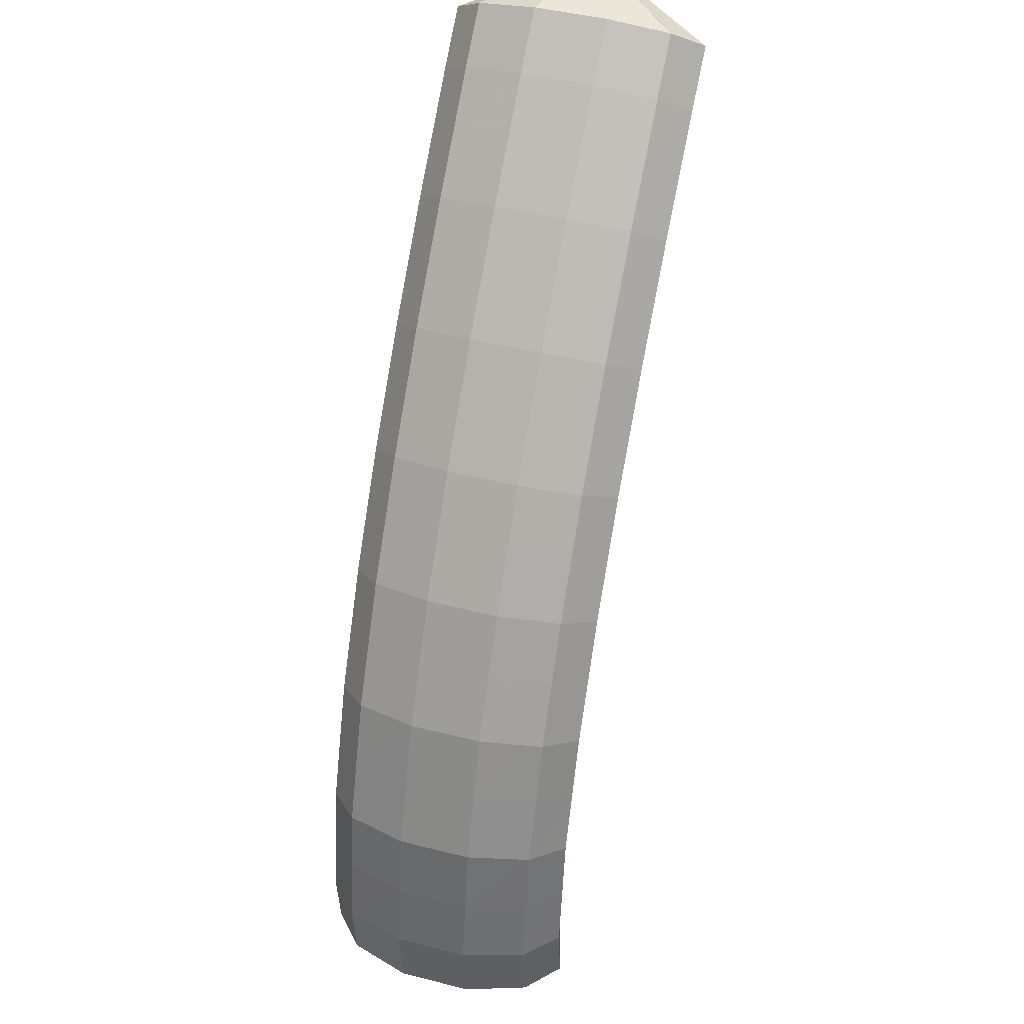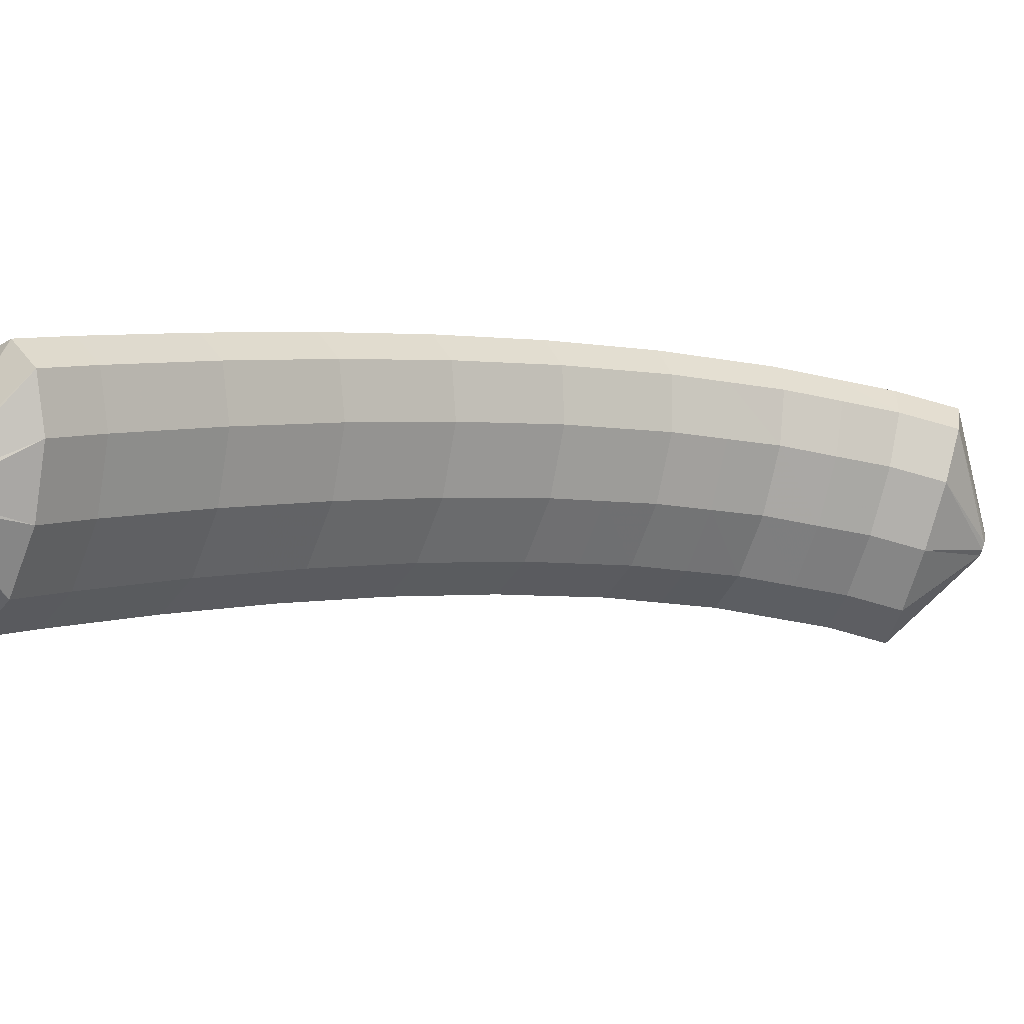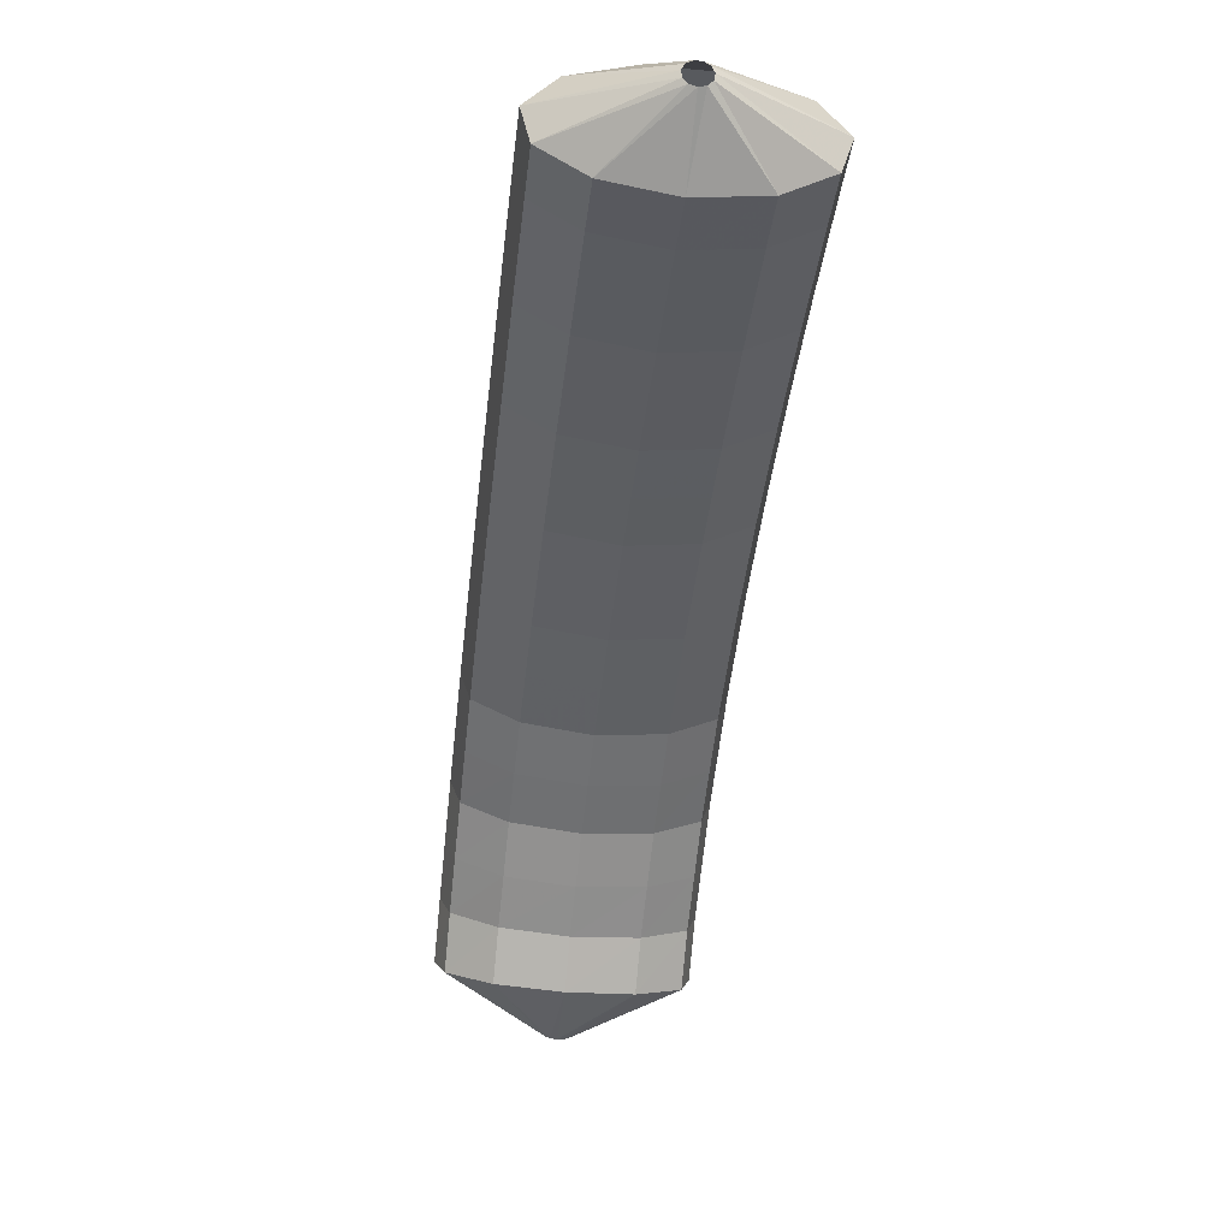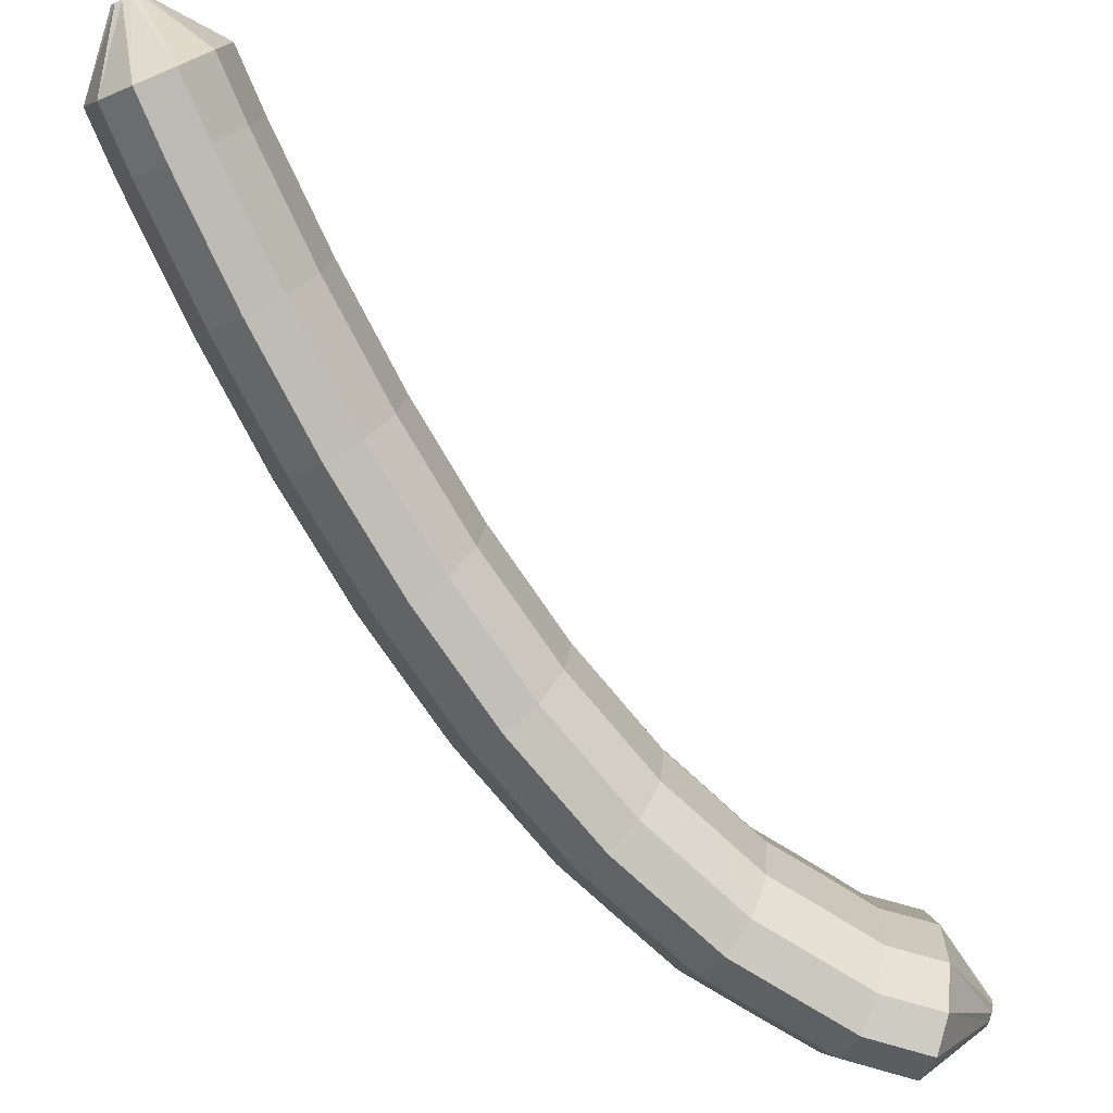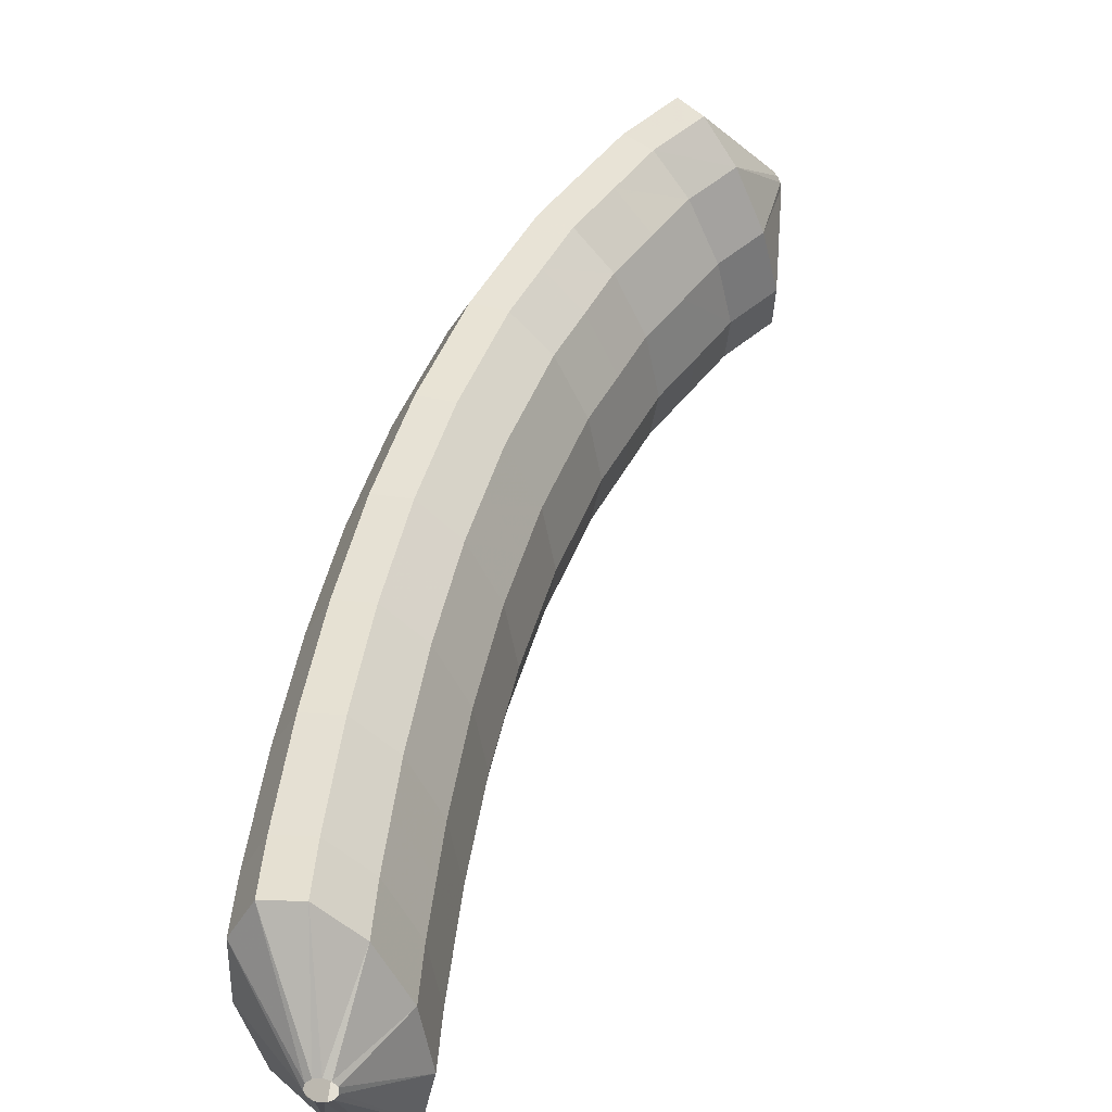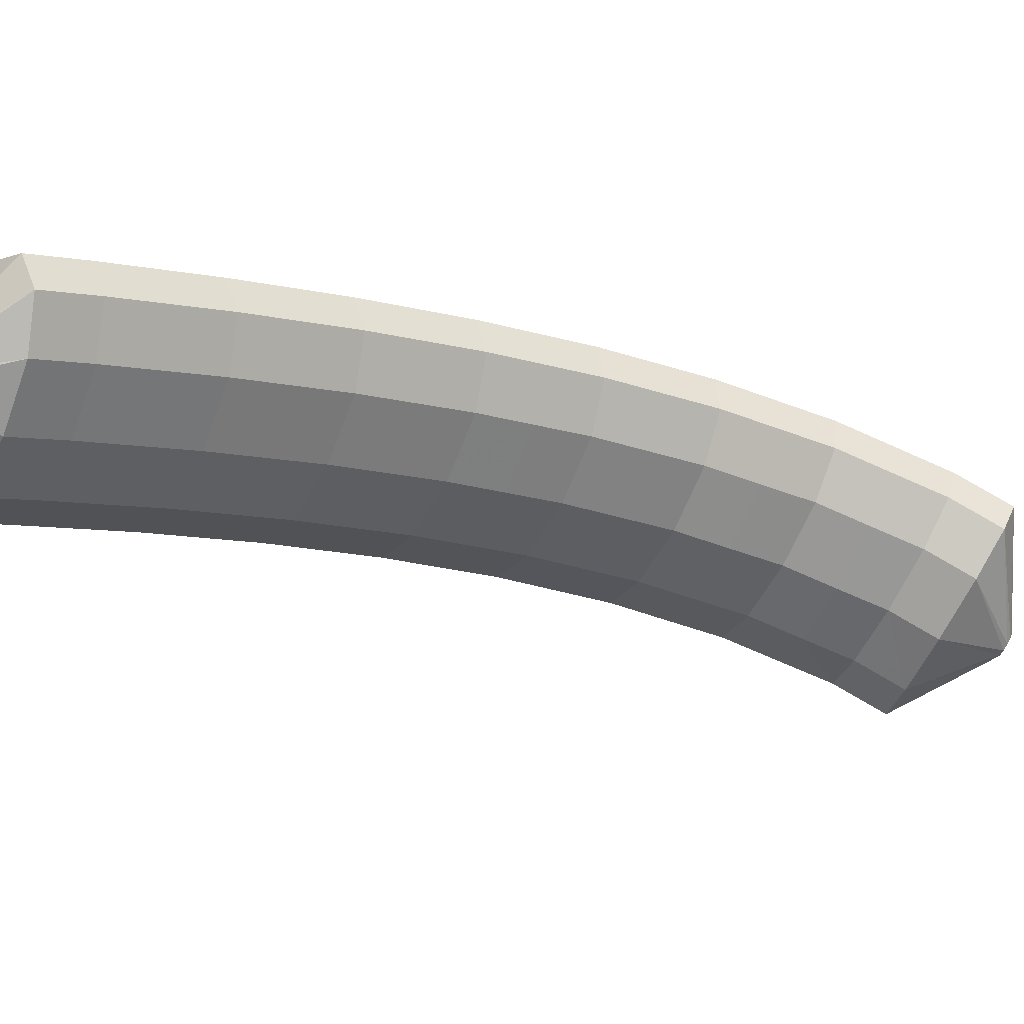
<metadata>
{"format":"obj","ext":"obj","renderer":"f3d","projection":"perspective","resolution":1024,"background":"white","views":[{"elev":59.3,"azim":-32.8,"up":"+Z"},{"elev":58.7,"azim":106.1,"up":"+Y"},{"elev":-0.1,"azim":126.9,"up":"+Z"},{"elev":-37.5,"azim":79.9,"up":"+Y"},{"elev":75.1,"azim":55.1,"up":"+Y"},{"elev":64.0,"azim":122.4,"up":"+Y"}]}
</metadata>
<code>
g tube1
v 112.7 117.6 165.1
v 112.9 117.3 165.2
v 112.9 117.1 165.4
v 112.8 117 165.6
v 112.6 117 165.8
v 112.4 117.2 165.9
v 112.2 117.4 165.9
v 112.1 117.6 165.8
v 112.2 117.8 165.5
v 112.3 117.8 165.3
v 112.5 117.7 165.1
v 112.7 117.6 165.1
v 112.1 116.6 162.1
v 113.6 114.5 162.7
v 114.4 112.8 163.7
v 114 112.1 165
v 112.7 112.6 166
v 110.9 114.2 166.4
v 109 116.3 166.2
v 107.8 118.3 165.3
v 107.6 119.6 164.1
v 108.5 119.7 163
v 110.1 118.6 162.2
v 112.1 116.6 162.1
v 110.5 115.2 160.9
v 112.1 113 161.4
v 112.8 111.3 162.5
v 112.5 110.6 163.7
v 111.2 111.1 164.7
v 109.3 112.7 165.1
v 107.4 114.8 164.9
v 106.2 116.8 164
v 106 118.1 162.9
v 106.9 118.2 161.7
v 108.6 117.1 161
v 110.5 115.2 160.9
v 109 113.7 159.5
v 110.6 111.6 160.1
v 111.3 109.9 161.1
v 111 109.2 162.3
v 109.6 109.7 163.3
v 107.7 111.2 163.8
v 105.9 113.3 163.5
v 104.7 115.3 162.7
v 104.5 116.6 161.5
v 105.4 116.7 160.4
v 107.1 115.7 159.6
v 109 113.7 159.5
v 107.6 112.3 158.2
v 109.1 110.2 158.8
v 109.8 108.4 159.8
v 109.5 107.7 161
v 108.1 108.2 162
v 106.2 109.7 162.4
v 104.4 111.8 162.2
v 103.2 113.9 161.3
v 103 115.1 160.2
v 103.9 115.3 159.1
v 105.6 114.2 158.3
v 107.6 112.3 158.2
v 106.1 110.9 156.8
v 107.7 108.8 157.4
v 108.4 107 158.4
v 108 106.3 159.6
v 106.6 106.7 160.5
v 104.7 108.3 160.9
v 102.9 110.4 160.7
v 101.7 112.4 159.9
v 101.5 113.7 158.7
v 102.4 113.9 157.6
v 104.2 112.8 156.9
v 106.1 110.9 156.8
v 104.7 109.5 155.4
v 106.3 107.4 156
v 106.9 105.6 157
v 106.5 104.8 158.1
v 105.1 105.3 159
v 103.2 106.8 159.5
v 101.3 108.9 159.2
v 100.2 111 158.4
v 100 112.3 157.3
v 101 112.5 156.2
v 102.7 111.4 155.5
v 104.7 109.5 155.4
v 103.3 108.2 153.9
v 104.9 106 154.5
v 105.6 104.2 155.4
v 105.1 103.4 156.6
v 103.7 103.9 157.5
v 101.8 105.4 157.9
v 99.91 107.5 157.7
v 98.75 109.6 156.9
v 98.64 110.9 155.8
v 99.62 111.1 154.7
v 101.4 110.1 154
v 103.3 108.2 153.9
v 102 106.9 152.4
v 103.5 104.7 153
v 104.2 102.9 153.9
v 103.7 102.1 155
v 102.3 102.5 155.9
v 100.3 104 156.3
v 98.47 106.1 156.1
v 97.32 108.2 155.3
v 97.24 109.5 154.2
v 98.23 109.7 153.2
v 100 108.7 152.5
v 102 106.9 152.4
v 100.7 105.6 150.8
v 102.3 103.4 151.4
v 102.9 101.6 152.3
v 102.4 100.7 153.4
v 100.9 101.1 154.2
v 98.95 102.6 154.6
v 97.11 104.7 154.3
v 95.98 106.8 153.6
v 95.92 108.2 152.5
v 96.95 108.4 151.5
v 98.73 107.5 150.9
v 100.7 105.6 150.8
v 99.46 104.3 149.2
v 101 102.1 149.8
v 101.6 100.3 150.7
v 101.1 99.41 151.7
v 99.57 99.76 152.5
v 97.59 101.2 152.8
v 95.75 103.3 152.6
v 94.64 105.5 151.9
v 94.6 106.9 150.9
v 95.66 107.1 149.9
v 97.47 106.2 149.3
v 99.46 104.3 149.2
v 98.35 103.2 147.5
v 99.87 101 148
v 100.4 99.1 148.9
v 99.88 98.19 149.8
v 98.36 98.5 150.6
v 96.36 99.95 150.9
v 94.52 102.1 150.7
v 93.42 104.2 150
v 93.42 105.6 149
v 94.51 106 148.1
v 96.35 105 147.5
v 98.35 103.2 147.5
v 97.24 102 145.8
v 98.76 99.81 146.3
v 99.3 97.92 147.1
v 98.69 96.96 148
v 97.13 97.23 148.7
v 95.11 98.66 149
v 93.27 100.8 148.7
v 92.2 102.9 148.1
v 92.24 104.4 147.2
v 93.37 104.8 146.3
v 95.23 103.9 145.8
v 97.24 102 145.8
v 96.34 101 143.9
v 97.85 98.81 144.3
v 98.36 96.88 145.1
v 97.71 95.88 145.9
v 96.12 96.12 146.6
v 94.08 97.53 146.8
v 92.24 99.65 146.6
v 91.19 101.8 145.9
v 91.26 103.3 145.1
v 92.42 103.7 144.3
v 94.32 102.9 143.9
v 96.34 101 143.9
v 95.46 100.1 142
v 96.95 97.83 142.5
v 97.42 95.86 143.1
v 96.73 94.81 143.9
v 95.09 95 144.4
v 93.02 96.37 144.6
v 91.19 98.5 144.3
v 90.16 100.7 143.8
v 90.27 102.3 143
v 91.49 102.7 142.4
v 93.42 101.9 142
v 95.46 100.1 142
v 94.88 99.35 140
v 96.36 97.09 140.4
v 96.8 95.09 141
v 96.07 93.99 141.6
v 94.4 94.14 142
v 92.31 95.49 142.1
v 90.47 97.61 141.9
v 89.47 99.83 141.4
v 89.61 101.4 140.7
v 90.87 101.9 140.2
v 92.83 101.2 139.9
v 94.88 99.35 140
v 94.3 98.64 138
v 95.77 96.36 138.4
v 96.18 94.32 138.8
v 95.42 93.17 139.3
v 93.7 93.27 139.5
v 91.59 94.59 139.5
v 89.76 96.71 139.3
v 88.77 98.96 138.9
v 88.96 100.6 138.4
v 90.25 101.2 138.1
v 92.24 100.4 137.9
v 94.3 98.64 138
v 94.17 98.29 135.9
v 95.63 96 136.2
v 96.03 93.94 136.5
v 95.24 92.75 136.8
v 93.51 92.81 136.9
v 91.39 94.11 136.8
v 89.55 96.24 136.6
v 88.58 98.51 136.2
v 88.78 100.2 135.9
v 90.1 100.8 135.8
v 92.11 100.1 135.7
v 94.17 98.29 135.9
v 92.49 96.61 133.8
v 92.61 96.35 133.8
v 92.57 96.08 133.9
v 92.39 95.87 133.9
v 92.12 95.8 133.9
v 91.85 95.88 133.9
v 91.66 96.09 133.9
v 91.62 96.37 133.9
v 91.74 96.62 133.8
v 91.98 96.77 133.8
v 92.26 96.76 133.8
v 92.49 96.61 133.8
f 1 2 14
f 14 13 1
f 2 3 15
f 15 14 2
f 3 4 16
f 16 15 3
f 4 5 17
f 17 16 4
f 5 6 18
f 18 17 5
f 6 7 19
f 19 18 6
f 7 8 20
f 20 19 7
f 8 9 21
f 21 20 8
f 9 10 22
f 22 21 9
f 10 11 23
f 23 22 10
f 11 12 24
f 24 23 11
f 13 14 26
f 26 25 13
f 14 15 27
f 27 26 14
f 15 16 28
f 28 27 15
f 16 17 29
f 29 28 16
f 17 18 30
f 30 29 17
f 18 19 31
f 31 30 18
f 19 20 32
f 32 31 19
f 20 21 33
f 33 32 20
f 21 22 34
f 34 33 21
f 22 23 35
f 35 34 22
f 23 24 36
f 36 35 23
f 25 26 38
f 38 37 25
f 26 27 39
f 39 38 26
f 27 28 40
f 40 39 27
f 28 29 41
f 41 40 28
f 29 30 42
f 42 41 29
f 30 31 43
f 43 42 30
f 31 32 44
f 44 43 31
f 32 33 45
f 45 44 32
f 33 34 46
f 46 45 33
f 34 35 47
f 47 46 34
f 35 36 48
f 48 47 35
f 37 38 50
f 50 49 37
f 38 39 51
f 51 50 38
f 39 40 52
f 52 51 39
f 40 41 53
f 53 52 40
f 41 42 54
f 54 53 41
f 42 43 55
f 55 54 42
f 43 44 56
f 56 55 43
f 44 45 57
f 57 56 44
f 45 46 58
f 58 57 45
f 46 47 59
f 59 58 46
f 47 48 60
f 60 59 47
f 49 50 62
f 62 61 49
f 50 51 63
f 63 62 50
f 51 52 64
f 64 63 51
f 52 53 65
f 65 64 52
f 53 54 66
f 66 65 53
f 54 55 67
f 67 66 54
f 55 56 68
f 68 67 55
f 56 57 69
f 69 68 56
f 57 58 70
f 70 69 57
f 58 59 71
f 71 70 58
f 59 60 72
f 72 71 59
f 61 62 74
f 74 73 61
f 62 63 75
f 75 74 62
f 63 64 76
f 76 75 63
f 64 65 77
f 77 76 64
f 65 66 78
f 78 77 65
f 66 67 79
f 79 78 66
f 67 68 80
f 80 79 67
f 68 69 81
f 81 80 68
f 69 70 82
f 82 81 69
f 70 71 83
f 83 82 70
f 71 72 84
f 84 83 71
f 73 74 86
f 86 85 73
f 74 75 87
f 87 86 74
f 75 76 88
f 88 87 75
f 76 77 89
f 89 88 76
f 77 78 90
f 90 89 77
f 78 79 91
f 91 90 78
f 79 80 92
f 92 91 79
f 80 81 93
f 93 92 80
f 81 82 94
f 94 93 81
f 82 83 95
f 95 94 82
f 83 84 96
f 96 95 83
f 85 86 98
f 98 97 85
f 86 87 99
f 99 98 86
f 87 88 100
f 100 99 87
f 88 89 101
f 101 100 88
f 89 90 102
f 102 101 89
f 90 91 103
f 103 102 90
f 91 92 104
f 104 103 91
f 92 93 105
f 105 104 92
f 93 94 106
f 106 105 93
f 94 95 107
f 107 106 94
f 95 96 108
f 108 107 95
f 97 98 110
f 110 109 97
f 98 99 111
f 111 110 98
f 99 100 112
f 112 111 99
f 100 101 113
f 113 112 100
f 101 102 114
f 114 113 101
f 102 103 115
f 115 114 102
f 103 104 116
f 116 115 103
f 104 105 117
f 117 116 104
f 105 106 118
f 118 117 105
f 106 107 119
f 119 118 106
f 107 108 120
f 120 119 107
f 109 110 122
f 122 121 109
f 110 111 123
f 123 122 110
f 111 112 124
f 124 123 111
f 112 113 125
f 125 124 112
f 113 114 126
f 126 125 113
f 114 115 127
f 127 126 114
f 115 116 128
f 128 127 115
f 116 117 129
f 129 128 116
f 117 118 130
f 130 129 117
f 118 119 131
f 131 130 118
f 119 120 132
f 132 131 119
f 121 122 134
f 134 133 121
f 122 123 135
f 135 134 122
f 123 124 136
f 136 135 123
f 124 125 137
f 137 136 124
f 125 126 138
f 138 137 125
f 126 127 139
f 139 138 126
f 127 128 140
f 140 139 127
f 128 129 141
f 141 140 128
f 129 130 142
f 142 141 129
f 130 131 143
f 143 142 130
f 131 132 144
f 144 143 131
f 133 134 146
f 146 145 133
f 134 135 147
f 147 146 134
f 135 136 148
f 148 147 135
f 136 137 149
f 149 148 136
f 137 138 150
f 150 149 137
f 138 139 151
f 151 150 138
f 139 140 152
f 152 151 139
f 140 141 153
f 153 152 140
f 141 142 154
f 154 153 141
f 142 143 155
f 155 154 142
f 143 144 156
f 156 155 143
f 145 146 158
f 158 157 145
f 146 147 159
f 159 158 146
f 147 148 160
f 160 159 147
f 148 149 161
f 161 160 148
f 149 150 162
f 162 161 149
f 150 151 163
f 163 162 150
f 151 152 164
f 164 163 151
f 152 153 165
f 165 164 152
f 153 154 166
f 166 165 153
f 154 155 167
f 167 166 154
f 155 156 168
f 168 167 155
f 157 158 170
f 170 169 157
f 158 159 171
f 171 170 158
f 159 160 172
f 172 171 159
f 160 161 173
f 173 172 160
f 161 162 174
f 174 173 161
f 162 163 175
f 175 174 162
f 163 164 176
f 176 175 163
f 164 165 177
f 177 176 164
f 165 166 178
f 178 177 165
f 166 167 179
f 179 178 166
f 167 168 180
f 180 179 167
f 169 170 182
f 182 181 169
f 170 171 183
f 183 182 170
f 171 172 184
f 184 183 171
f 172 173 185
f 185 184 172
f 173 174 186
f 186 185 173
f 174 175 187
f 187 186 174
f 175 176 188
f 188 187 175
f 176 177 189
f 189 188 176
f 177 178 190
f 190 189 177
f 178 179 191
f 191 190 178
f 179 180 192
f 192 191 179
f 181 182 194
f 194 193 181
f 182 183 195
f 195 194 182
f 183 184 196
f 196 195 183
f 184 185 197
f 197 196 184
f 185 186 198
f 198 197 185
f 186 187 199
f 199 198 186
f 187 188 200
f 200 199 187
f 188 189 201
f 201 200 188
f 189 190 202
f 202 201 189
f 190 191 203
f 203 202 190
f 191 192 204
f 204 203 191
f 193 194 206
f 206 205 193
f 194 195 207
f 207 206 194
f 195 196 208
f 208 207 195
f 196 197 209
f 209 208 196
f 197 198 210
f 210 209 197
f 198 199 211
f 211 210 198
f 199 200 212
f 212 211 199
f 200 201 213
f 213 212 200
f 201 202 214
f 214 213 201
f 202 203 215
f 215 214 202
f 203 204 216
f 216 215 203
f 205 206 218
f 218 217 205
f 206 207 219
f 219 218 206
f 207 208 220
f 220 219 207
f 208 209 221
f 221 220 208
f 209 210 222
f 222 221 209
f 210 211 223
f 223 222 210
f 211 212 224
f 224 223 211
f 212 213 225
f 225 224 212
f 213 214 226
f 226 225 213
f 214 215 227
f 227 226 214
f 215 216 228
f 228 227 215
g

</code>
